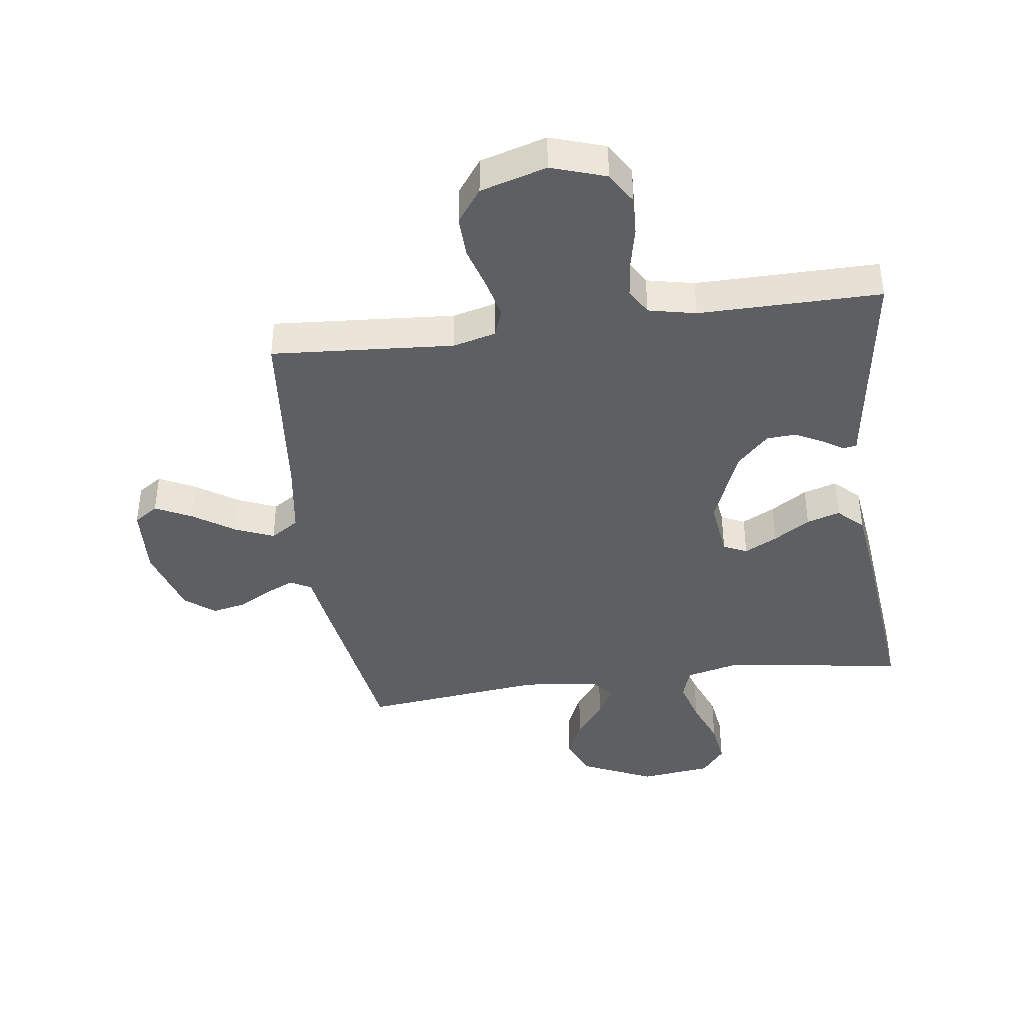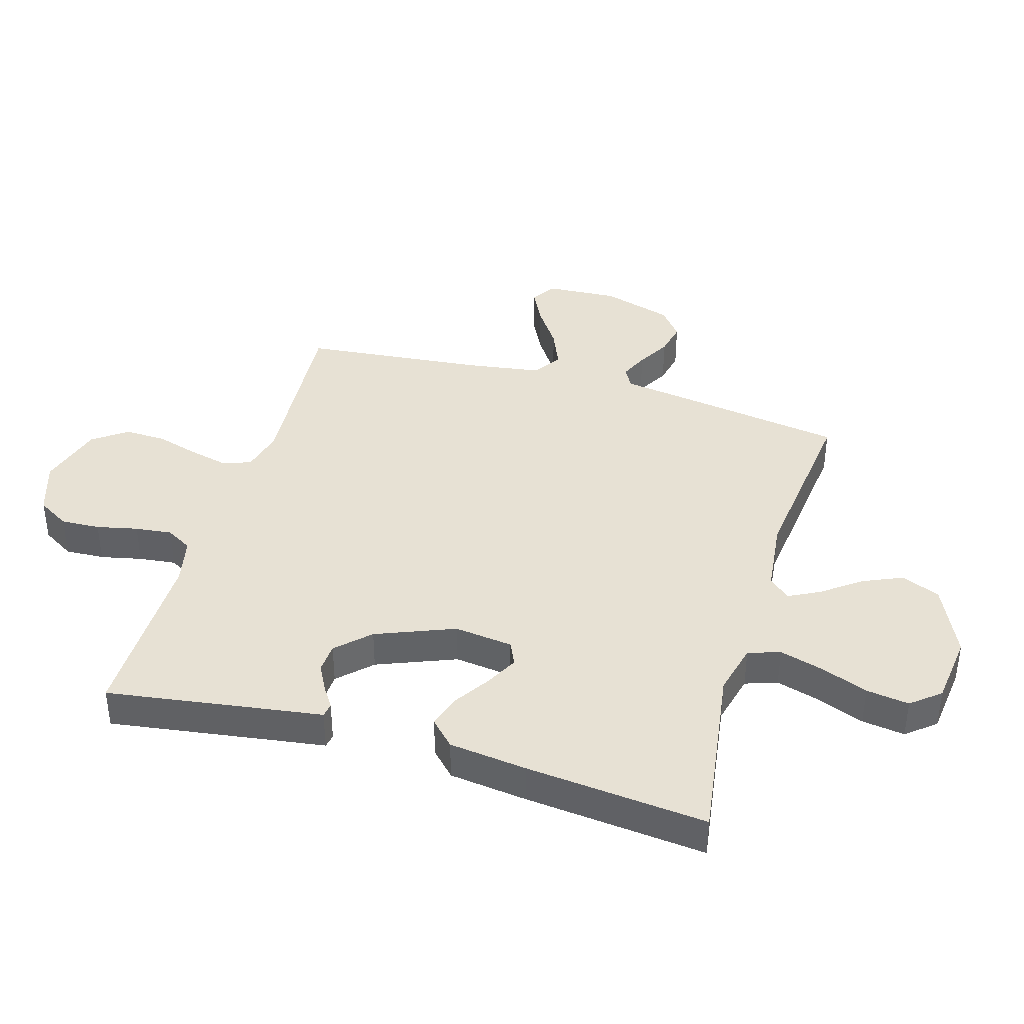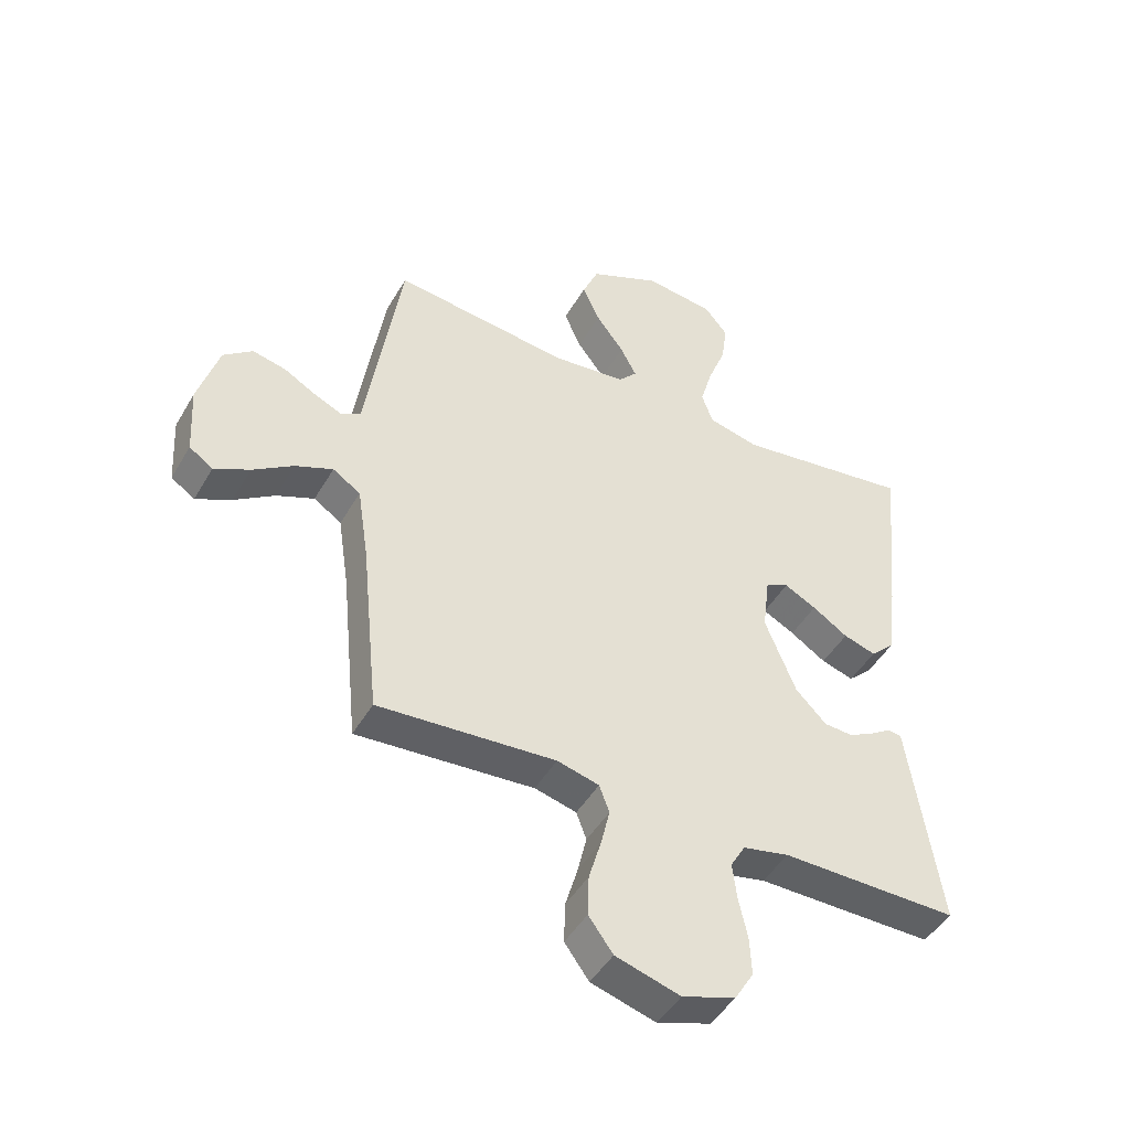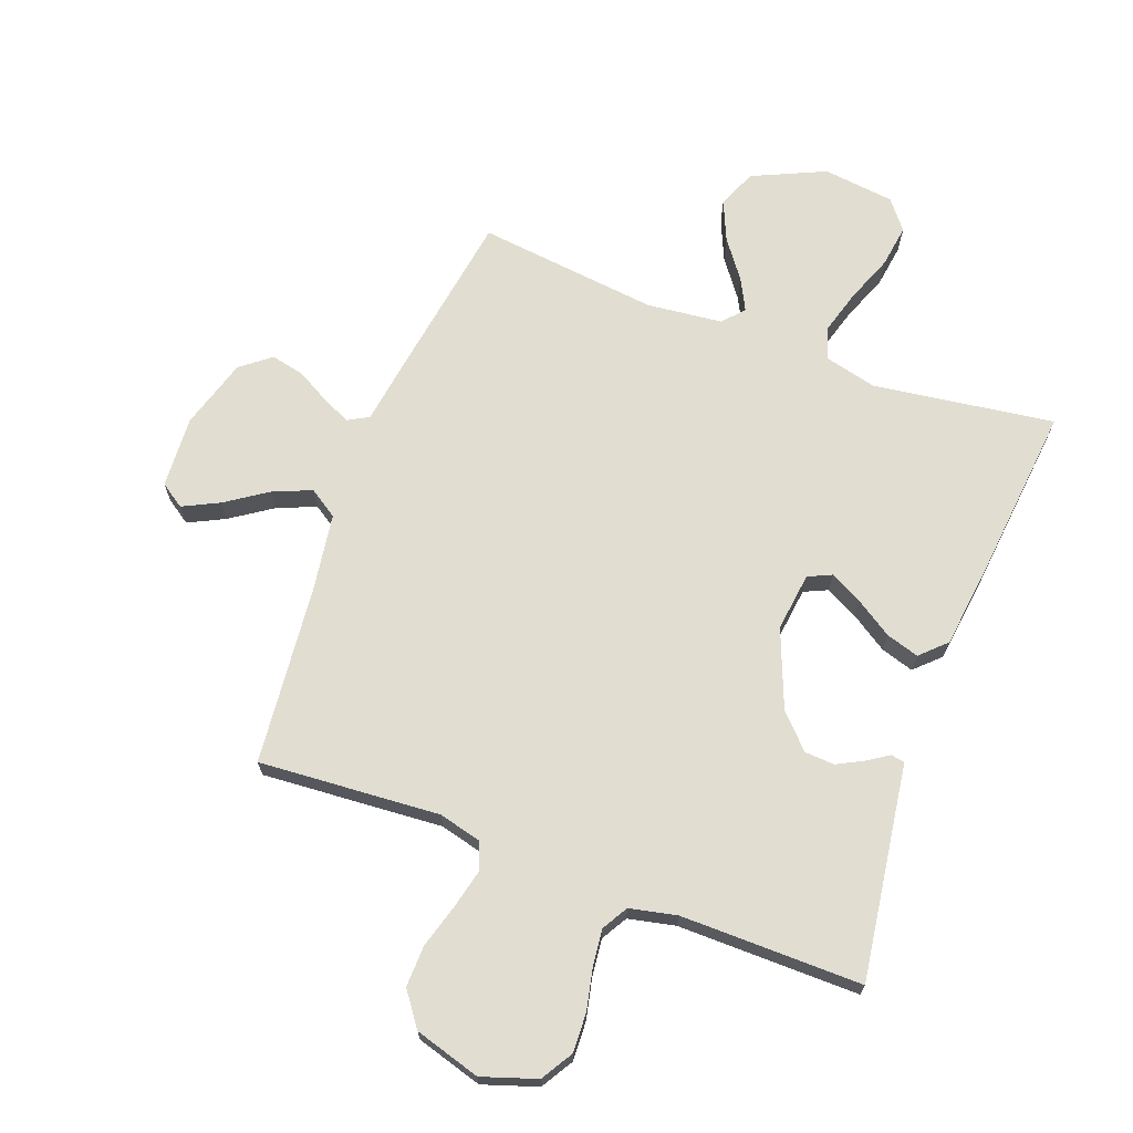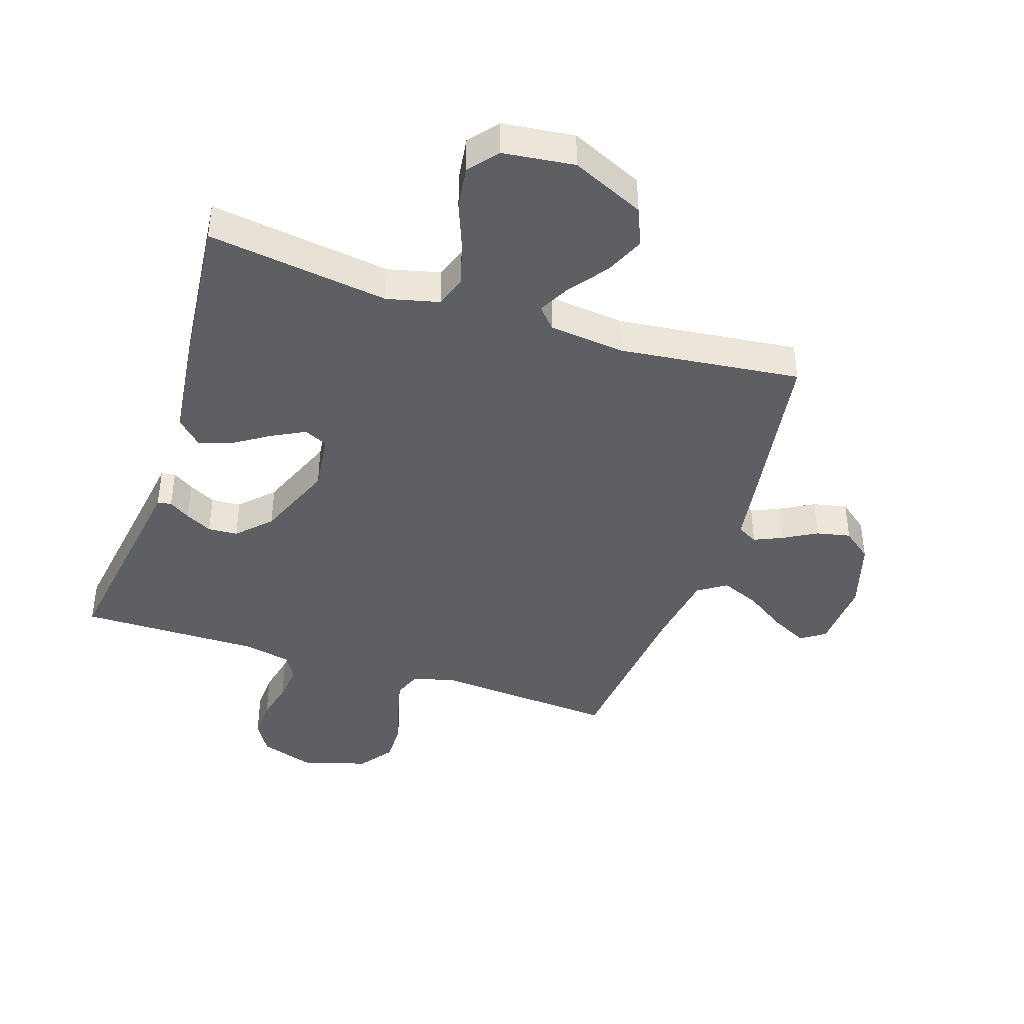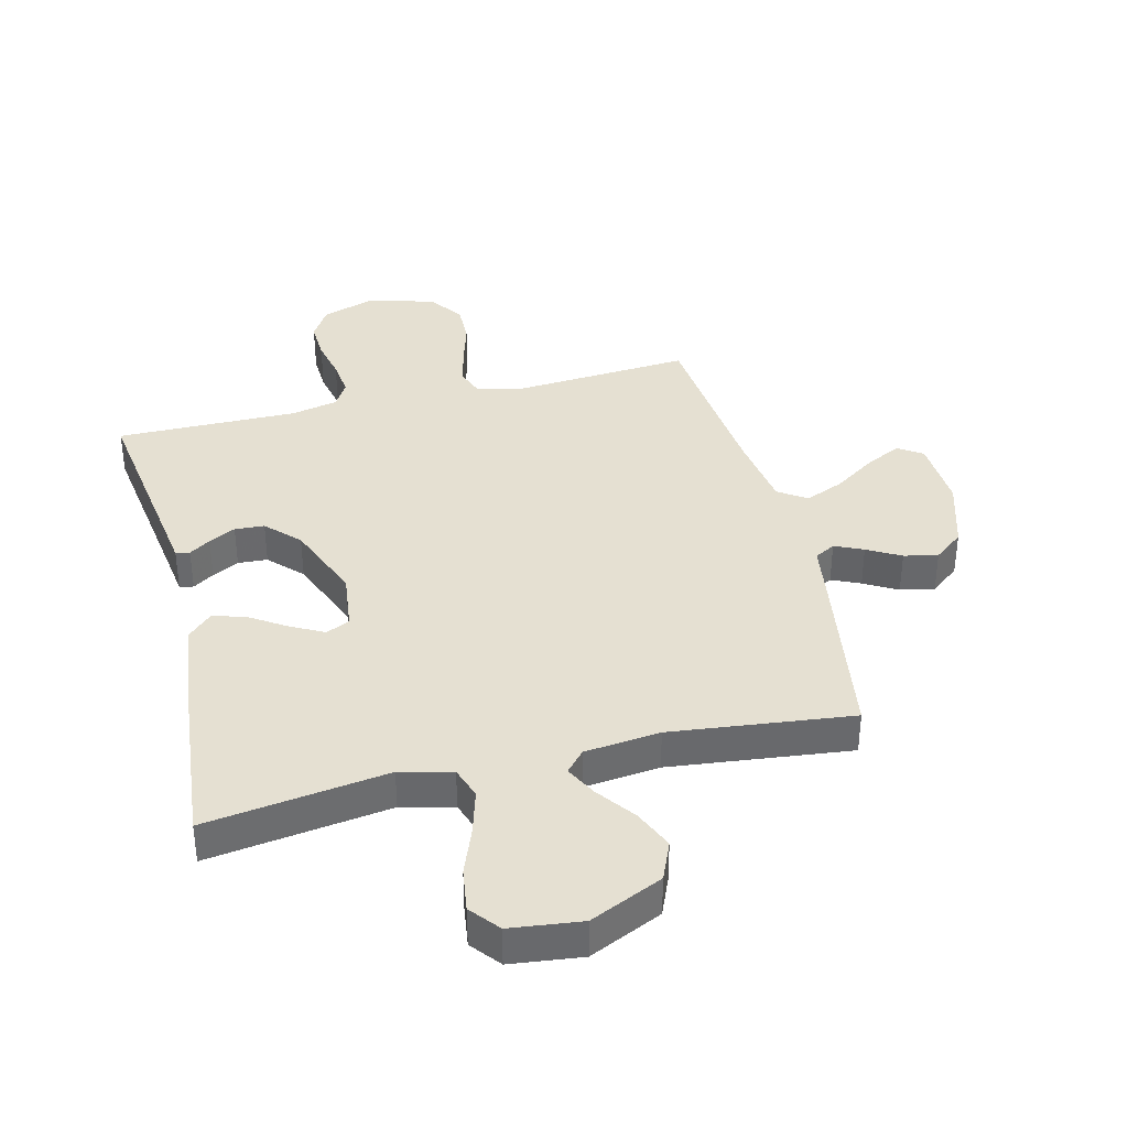
<metadata>
{"format":"obj","ext":"obj","renderer":"f3d","projection":"perspective","resolution":1024,"background":"white","views":[{"elev":-40.6,"azim":-172.2,"up":"+Y"},{"elev":39.6,"azim":-73.6,"up":"+Y"},{"elev":-46.4,"azim":151.3,"up":"+Z"},{"elev":68.9,"azim":-159.4,"up":"+Y"},{"elev":-41.3,"azim":-18.2,"up":"+Y"},{"elev":37.6,"azim":-13.8,"up":"+Y"}]}
</metadata>
<code>
v 0.5 0.07 0.5
v 0.546 0.07 0.2
v 0.559 0.07 0.111
v 0.593 0.07 0.092
v 0.64 0.07 0.113
v 0.695 0.07 0.144
v 0.751 0.07 0.156
v 0.8 0.07 0.117
v 0.835 0.07 0
v 0.828 0.07 -0.119
v 0.788 0.07 -0.146
v 0.728 0.07 -0.116
v 0.66 0.07 -0.07
v 0.596 0.07 -0.043
v 0.549 0.07 -0.074
v 0.53 0.07 -0.2
v 0.5 0.07 -0.5
v 0.2 0.07 -0.478
v 0.129 0.07 -0.496
v 0.112 0.07 -0.542
v 0.127 0.07 -0.606
v 0.148 0.07 -0.678
v 0.15 0.07 -0.747
v 0.109 0.07 -0.803
v 0 0.07 -0.835
v -0.09 0.07 -0.805
v -0.122 0.07 -0.752
v -0.119 0.07 -0.687
v -0.104 0.07 -0.619
v -0.097 0.07 -0.558
v -0.122 0.07 -0.515
v -0.2 0.07 -0.498
v -0.5 0.07 -0.5
v -0.456 0.07 -0.2
v -0.448 0.07 -0.144
v -0.425 0.07 -0.14
v -0.39 0.07 -0.163
v -0.346 0.07 -0.186
v -0.297 0.07 -0.183
v -0.245 0.07 -0.13
v -0.193 0.07 0
v -0.205 0.07 0.097
v -0.244 0.07 0.115
v -0.298 0.07 0.087
v -0.358 0.07 0.048
v -0.413 0.07 0.031
v -0.454 0.07 0.071
v -0.47 0.07 0.2
v -0.5 0.07 0.5
v -0.2 0.07 0.457
v -0.114 0.07 0.478
v -0.096 0.07 0.531
v -0.117 0.07 0.604
v -0.147 0.07 0.682
v -0.157 0.07 0.753
v -0.118 0.07 0.801
v 0 0.07 0.815
v 0.12 0.07 0.76
v 0.147 0.07 0.696
v 0.118 0.07 0.63
v 0.071 0.07 0.567
v 0.044 0.07 0.515
v 0.075 0.07 0.48
v 0.2 0.07 0.466
v 0.5 0 0.5
v 0.546 0 0.2
v 0.559 0 0.111
v 0.593 0 0.092
v 0.64 0 0.113
v 0.695 0 0.144
v 0.751 0 0.156
v 0.8 0 0.117
v 0.835 0 0
v 0.828 0 -0.119
v 0.788 0 -0.146
v 0.728 0 -0.116
v 0.66 0 -0.07
v 0.596 0 -0.043
v 0.549 0 -0.074
v 0.53 0 -0.2
v 0.5 0 -0.5
v 0.2 0 -0.478
v 0.129 0 -0.496
v 0.112 0 -0.542
v 0.127 0 -0.606
v 0.148 0 -0.678
v 0.15 0 -0.747
v 0.109 0 -0.803
v 0 0 -0.835
v -0.09 0 -0.805
v -0.122 0 -0.752
v -0.119 0 -0.687
v -0.104 0 -0.619
v -0.097 0 -0.558
v -0.122 0 -0.515
v -0.2 0 -0.498
v -0.5 0 -0.5
v -0.456 0 -0.2
v -0.448 0 -0.144
v -0.425 0 -0.14
v -0.39 0 -0.163
v -0.346 0 -0.186
v -0.297 0 -0.183
v -0.245 0 -0.13
v -0.193 0 0
v -0.205 0 0.097
v -0.244 0 0.115
v -0.298 0 0.087
v -0.358 0 0.048
v -0.413 0 0.031
v -0.454 0 0.071
v -0.47 0 0.2
v -0.5 0 0.5
v -0.2 0 0.457
v -0.114 0 0.478
v -0.096 0 0.531
v -0.117 0 0.604
v -0.147 0 0.682
v -0.157 0 0.753
v -0.118 0 0.801
v 0 0 0.815
v 0.12 0 0.76
v 0.147 0 0.696
v 0.118 0 0.63
v 0.071 0 0.567
v 0.044 0 0.515
v 0.075 0 0.48
v 0.2 0 0.466
f 58 59 60 61
f 58 61 62
f 57 58 62
f 56 57 62
f 53 54 55 56
f 52 53 56 62
f 51 52 62 63
f 47 48 49 50
f 44 45 46 47
f 43 44 47 50
f 42 43 50 51
f 34 35 36 37
f 32 33 34 37
f 31 32 37 38
f 26 27 28 29
f 26 29 30
f 25 26 30
f 24 25 30
f 21 22 23 24
f 20 21 24 30
f 19 20 30 31
f 16 17 18
f 15 16 18 19
f 10 11 12 13
f 10 13 14
f 9 10 14
f 8 9 14
f 5 6 7 8
f 4 5 8 14
f 3 4 14 15
f 64 1 2 3
f 41 42 51 63
f 40 41 63 64
f 19 31 38 39
f 19 39 40
f 19 40 64
f 3 15 19 64
f 125 124 123 122
f 126 125 122
f 126 122 121
f 126 121 120
f 120 119 118 117
f 126 120 117 116
f 127 126 116 115
f 114 113 112 111
f 111 110 109 108
f 114 111 108 107
f 115 114 107 106
f 101 100 99 98
f 101 98 97 96
f 102 101 96 95
f 93 92 91 90
f 94 93 90
f 94 90 89
f 94 89 88
f 88 87 86 85
f 94 88 85 84
f 95 94 84 83
f 82 81 80
f 83 82 80 79
f 77 76 75 74
f 78 77 74
f 78 74 73
f 78 73 72
f 72 71 70 69
f 78 72 69 68
f 79 78 68 67
f 67 66 65 128
f 127 115 106 105
f 128 127 105 104
f 103 102 95 83
f 104 103 83
f 128 104 83
f 128 83 79 67
f 1 65 66 2
f 2 66 67 3
f 3 67 68 4
f 4 68 69 5
f 5 69 70 6
f 6 70 71 7
f 7 71 72 8
f 8 72 73 9
f 9 73 74 10
f 10 74 75 11
f 11 75 76 12
f 12 76 77 13
f 13 77 78 14
f 14 78 79 15
f 15 79 80 16
f 16 80 81 17
f 17 81 82 18
f 18 82 83 19
f 19 83 84 20
f 20 84 85 21
f 21 85 86 22
f 22 86 87 23
f 23 87 88 24
f 24 88 89 25
f 25 89 90 26
f 26 90 91 27
f 27 91 92 28
f 28 92 93 29
f 29 93 94 30
f 30 94 95 31
f 31 95 96 32
f 32 96 97 33
f 33 97 98 34
f 34 98 99 35
f 35 99 100 36
f 36 100 101 37
f 37 101 102 38
f 38 102 103 39
f 39 103 104 40
f 40 104 105 41
f 41 105 106 42
f 42 106 107 43
f 43 107 108 44
f 44 108 109 45
f 45 109 110 46
f 46 110 111 47
f 47 111 112 48
f 48 112 113 49
f 49 113 114 50
f 50 114 115 51
f 51 115 116 52
f 52 116 117 53
f 53 117 118 54
f 54 118 119 55
f 55 119 120 56
f 56 120 121 57
f 57 121 122 58
f 58 122 123 59
f 59 123 124 60
f 60 124 125 61
f 61 125 126 62
f 62 126 127 63
f 63 127 128 64
f 64 128 65 1

</code>
